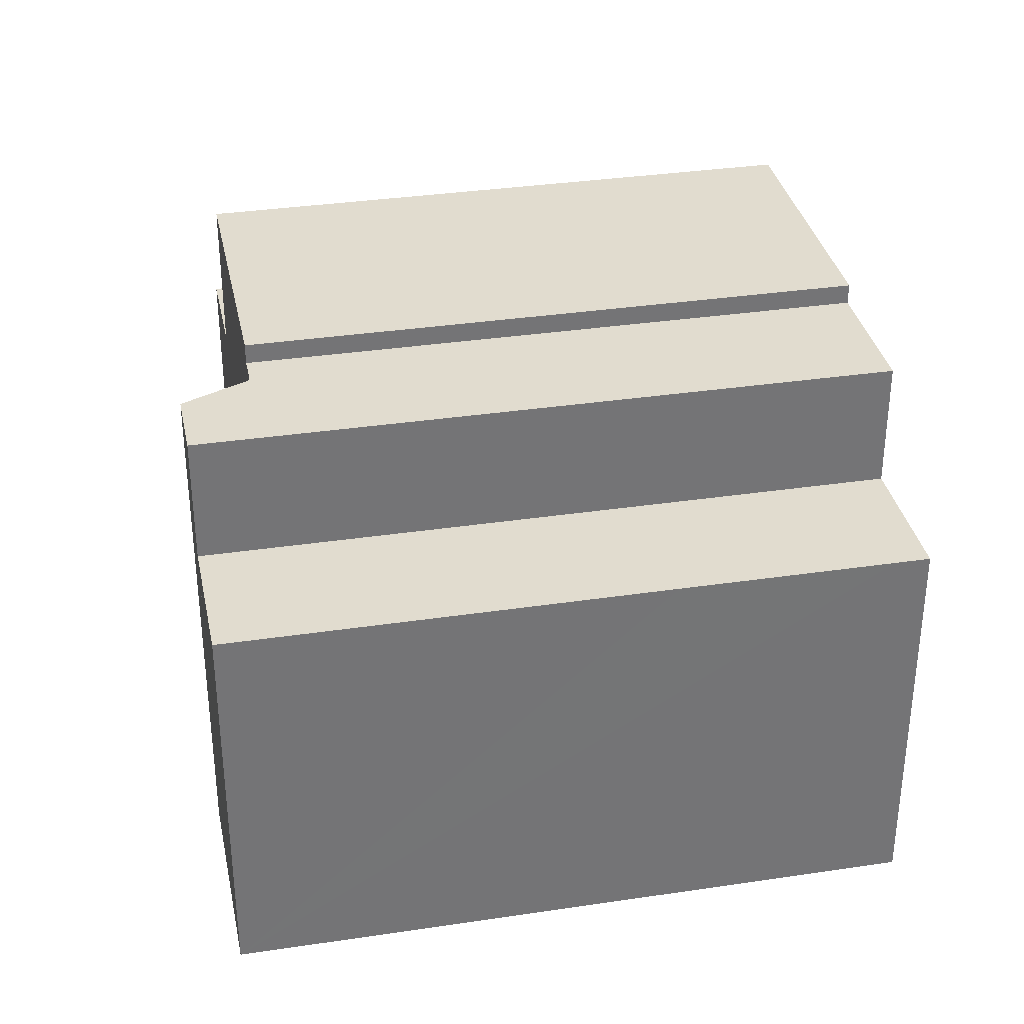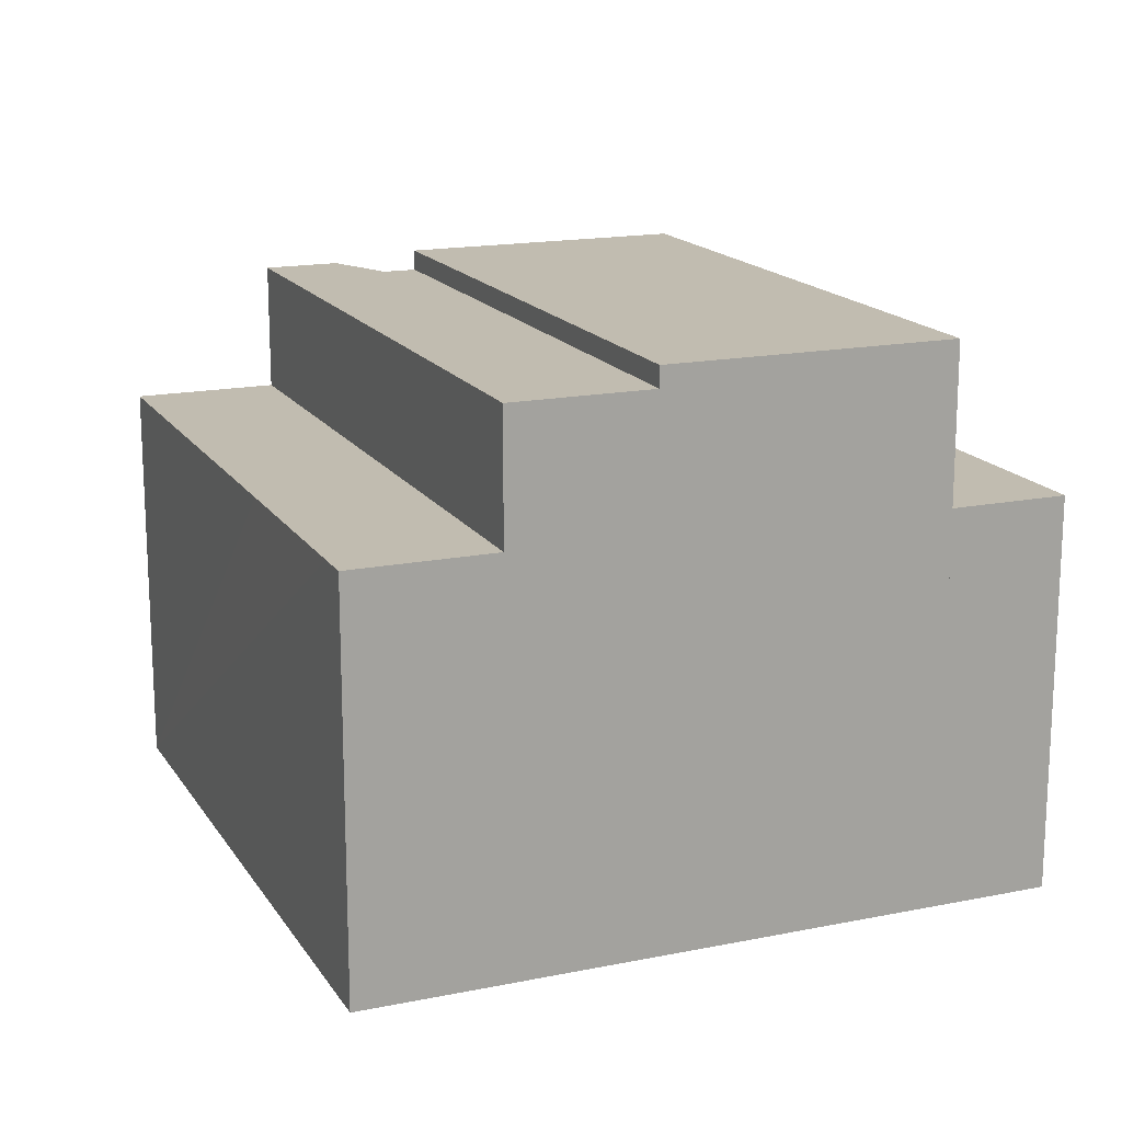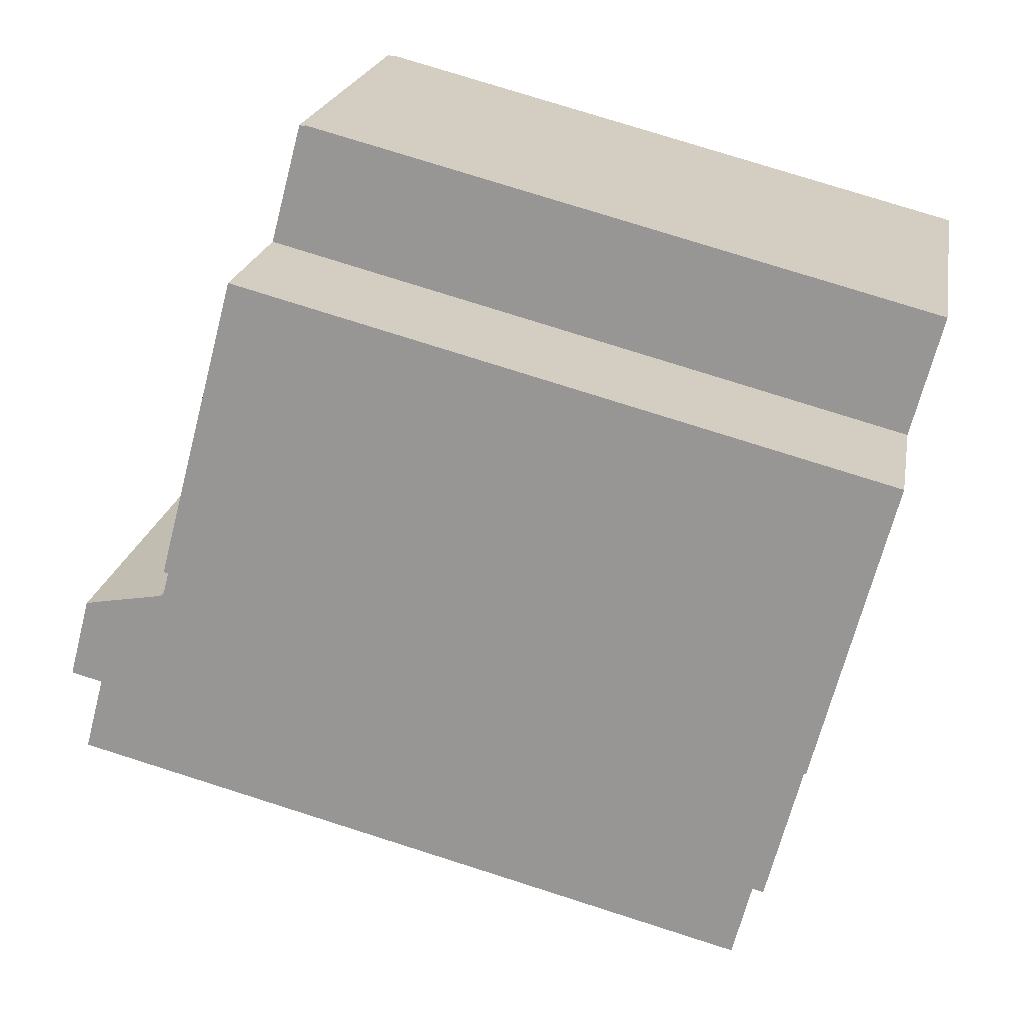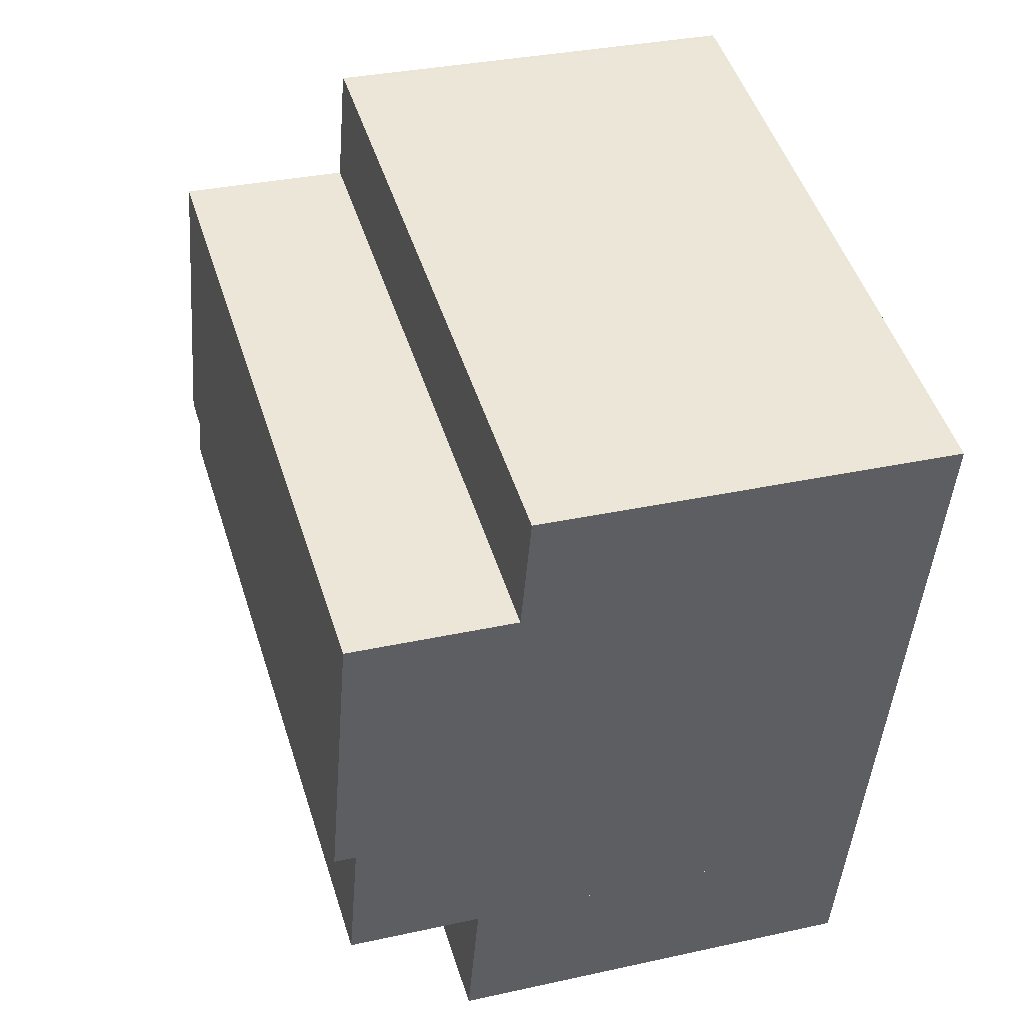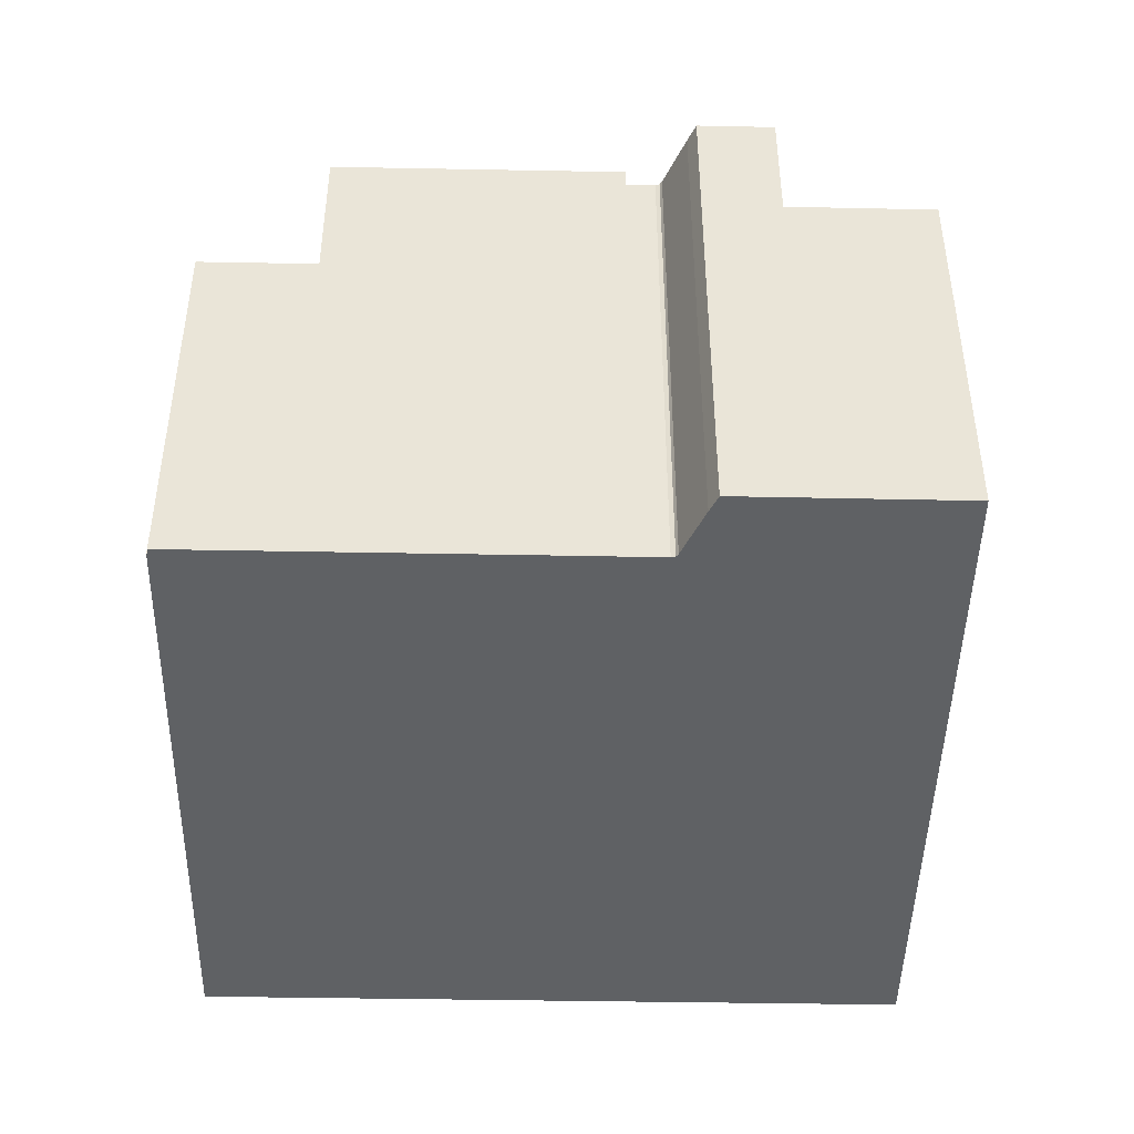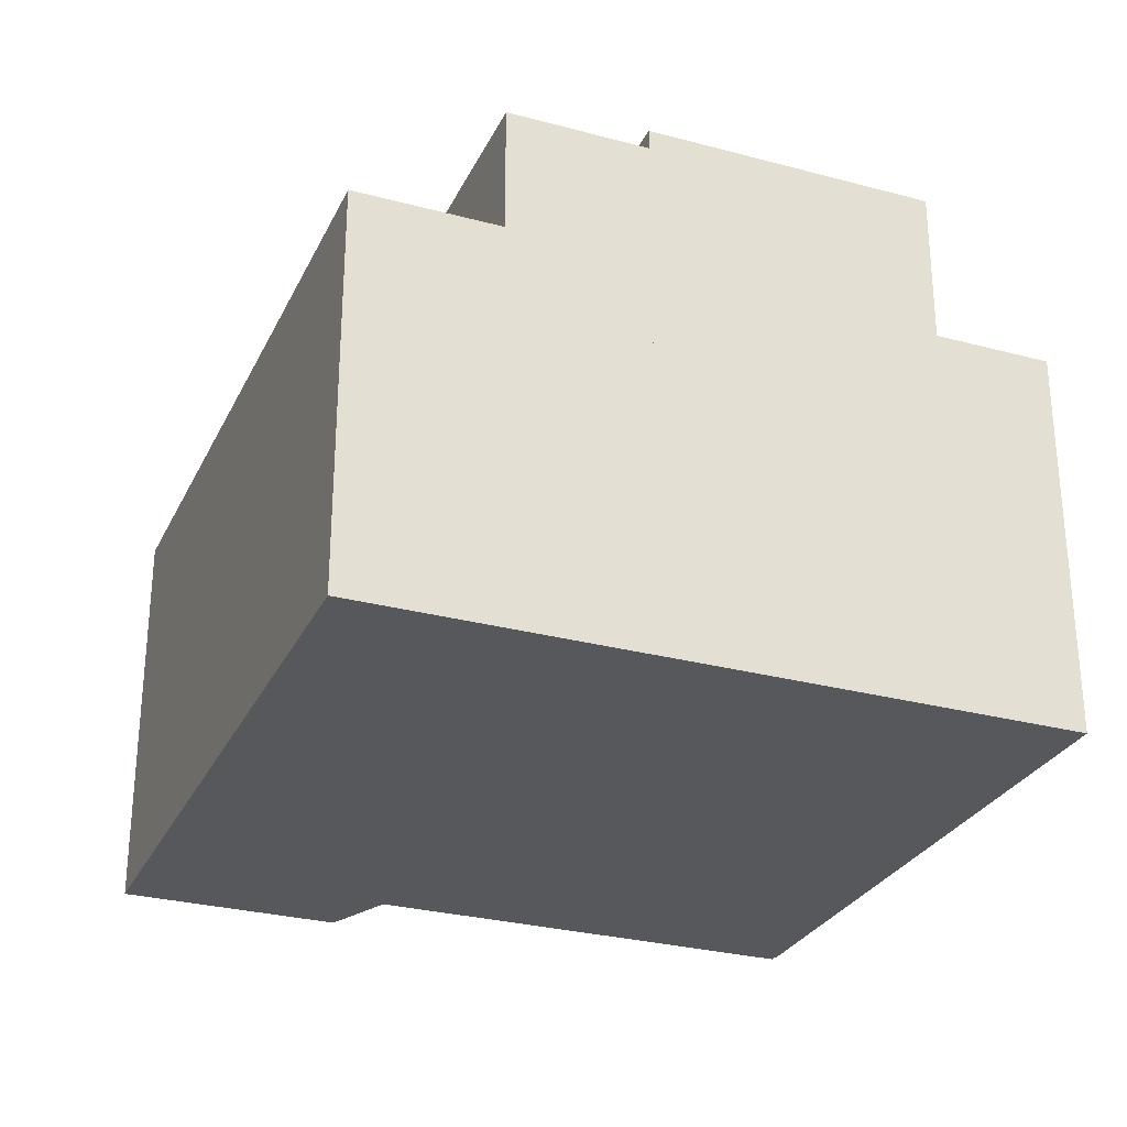
<metadata>
{"format":"obj","ext":"obj","renderer":"f3d","projection":"perspective","resolution":1024,"background":"white","views":[{"elev":34.2,"azim":153.8,"up":"+Y"},{"elev":16.5,"azim":-127.2,"up":"+Y"},{"elev":20.1,"azim":-170.4,"up":"+Z"},{"elev":31.6,"azim":-107.5,"up":"+Z"},{"elev":-45.5,"azim":74.1,"up":"+Y"},{"elev":-28.6,"azim":-126.6,"up":"+Y"}]}
</metadata>
<code>
v  16.4 12.11 -5.476
v  3.245 12.11 -12.33
v  2.413 12.11 -9.173
v  16.57 12.11 -6.12
v  16.61 12.11 -6.208
v  18.8 12.11 -8.222
v  16.69 12.11 -6.241
v  17.92 12.11 -6.44
v  18.36 12.11 -6.522
v  16.69 3.822e-16 -6.241
v  17.92 3.943e-16 -6.44
v  18.36 3.994e-16 -6.522
v  2.413 5.617e-16 -9.173
v  16.4 3.353e-16 -5.476
v  16.61 3.801e-16 -6.208
v  18.8 5.035e-16 -8.222
v  16.57 3.747e-16 -6.12
v  3.245 7.552e-16 -12.33
v  0.698 12.59 -2.655
v  16.4 12.59 -5.476
v  2.413 12.59 -9.173
v  14.69 12.59 1.045
v  16.09 12.59 -4.282
v  14.69 -6.399e-17 1.045
v  16.09 2.622e-16 -4.282
v  0.698 1.626e-16 -2.655
v  0.698 8.994 -2.655
v  14.01 8.994 3.649
v  14.69 8.994 1.045
v  13.88 8.994 3.619
v  13.88 8.994 3.646
v  0 8.994 5.507e-16
v  13.88 -2.233e-16 3.646
v  13.88 -2.216e-16 3.619
v  14.01 -2.234e-16 3.649
v  0 0 0
v  19.64 9.164 -11.45
v  3.245 9.164 -12.33
v  18.8 9.164 -8.222
v  9.694 9.164 -14.08
v  4.882 9.164 -15.35
v  4.064 9.164 -15.45
v  4.094 9.164 -15.56
v  19.64 7.014e-16 -11.45
v  4.094 9.53e-16 -15.56
v  9.694 8.619e-16 -14.08
v  4.882 9.402e-16 -15.35
v  4.064 9.459e-16 -15.45
g defaultobject
f 1 2 3
f 2 1 4
f 2 4 5
f 2 5 6
f 6 5 7
f 6 7 8
f 6 8 9
f 10 8 7
f 8 10 11
f 11 9 8
f 9 11 12
f 13 1 3
f 1 13 14
f 15 7 5
f 7 15 10
f 12 6 9
f 6 12 16
f 14 4 1
f 4 14 17
f 16 2 6
f 2 16 18
f 18 3 2
f 3 18 13
f 17 5 4
f 5 17 15
f 16 13 18
f 13 16 15
f 13 15 17
f 15 16 10
f 10 16 11
f 11 16 12
f 14 13 17
f 19 20 21
f 20 19 22
f 20 22 23
f 24 23 22
f 23 24 20
f 20 24 14
f 14 24 25
f 14 21 20
f 21 14 13
f 13 19 21
f 19 13 26
f 26 22 19
f 22 26 24
f 25 13 14
f 13 25 24
f 13 24 26
f 27 28 29
f 28 27 30
f 30 27 31
f 31 27 32
f 33 30 31
f 30 33 34
f 35 29 28
f 29 35 24
f 34 28 30
f 28 34 35
f 36 31 32
f 31 36 33
f 24 27 29
f 27 24 26
f 26 32 27
f 32 26 36
f 36 34 33
f 34 36 26
f 35 26 24
f 26 35 34
f 37 38 39
f 38 37 40
f 38 40 41
f 38 41 42
f 42 41 43
f 44 40 37
f 40 44 41
f 41 44 43
f 43 44 45
f 45 44 46
f 45 46 47
f 45 42 43
f 42 45 38
f 38 45 18
f 18 45 48
f 18 39 38
f 39 18 16
f 16 37 39
f 37 16 44
f 47 48 45
f 48 47 18
f 18 47 16
f 16 47 46
f 16 46 44

</code>
